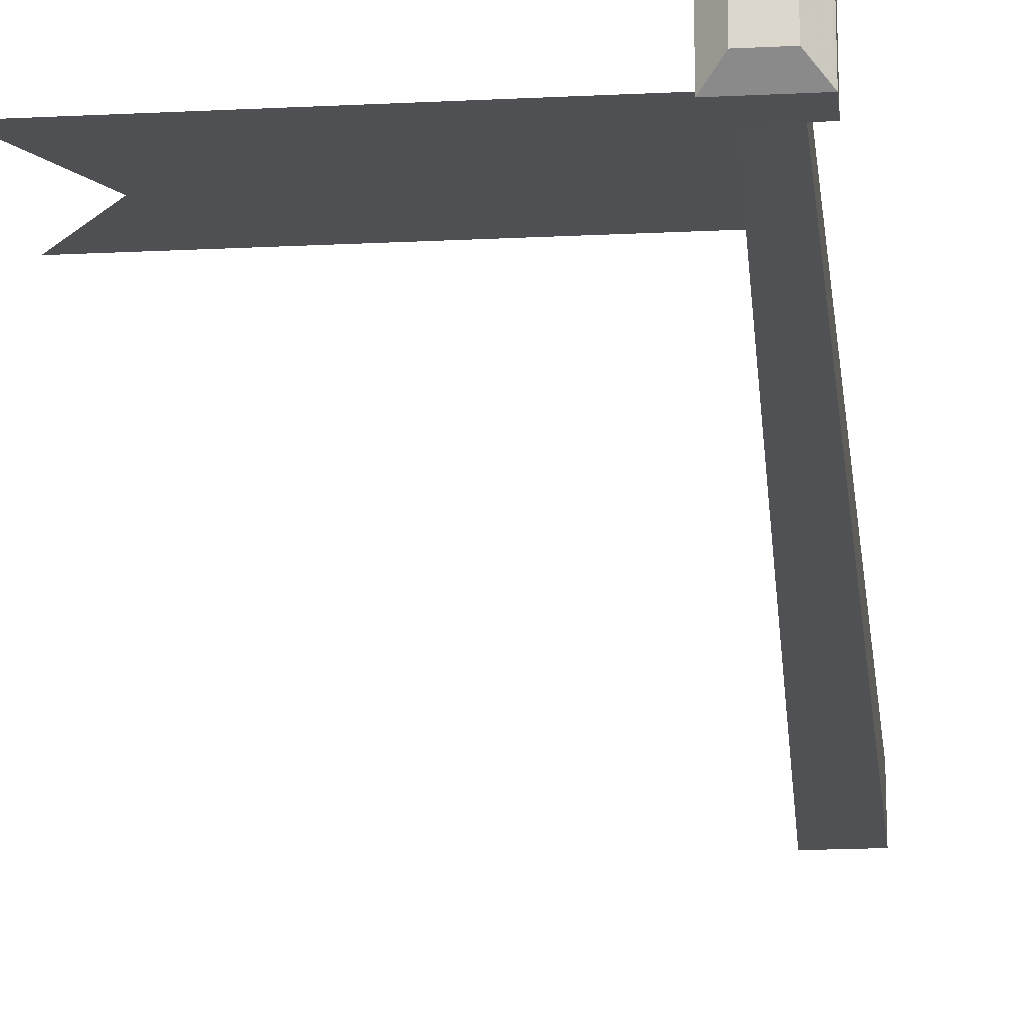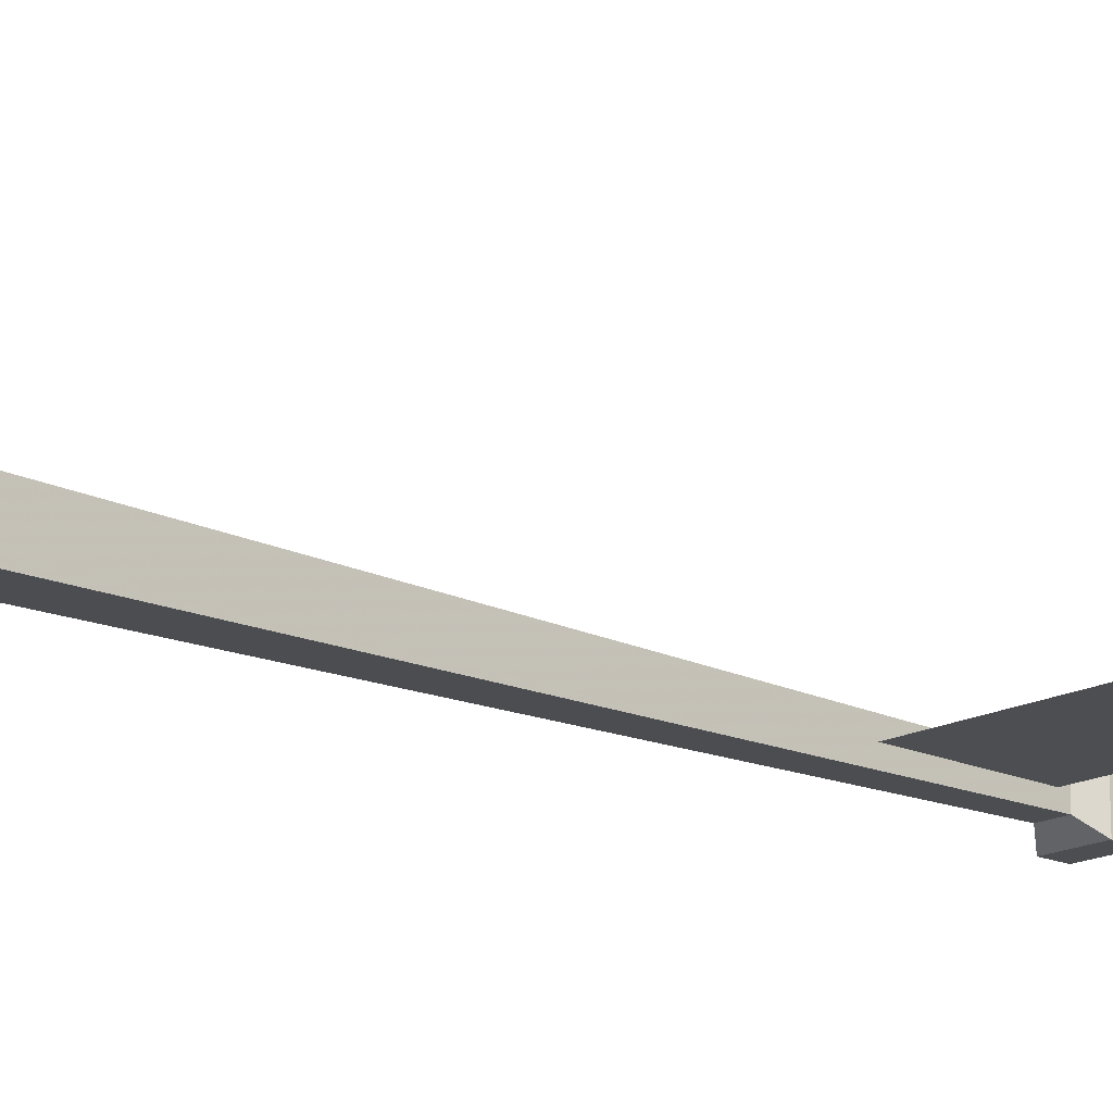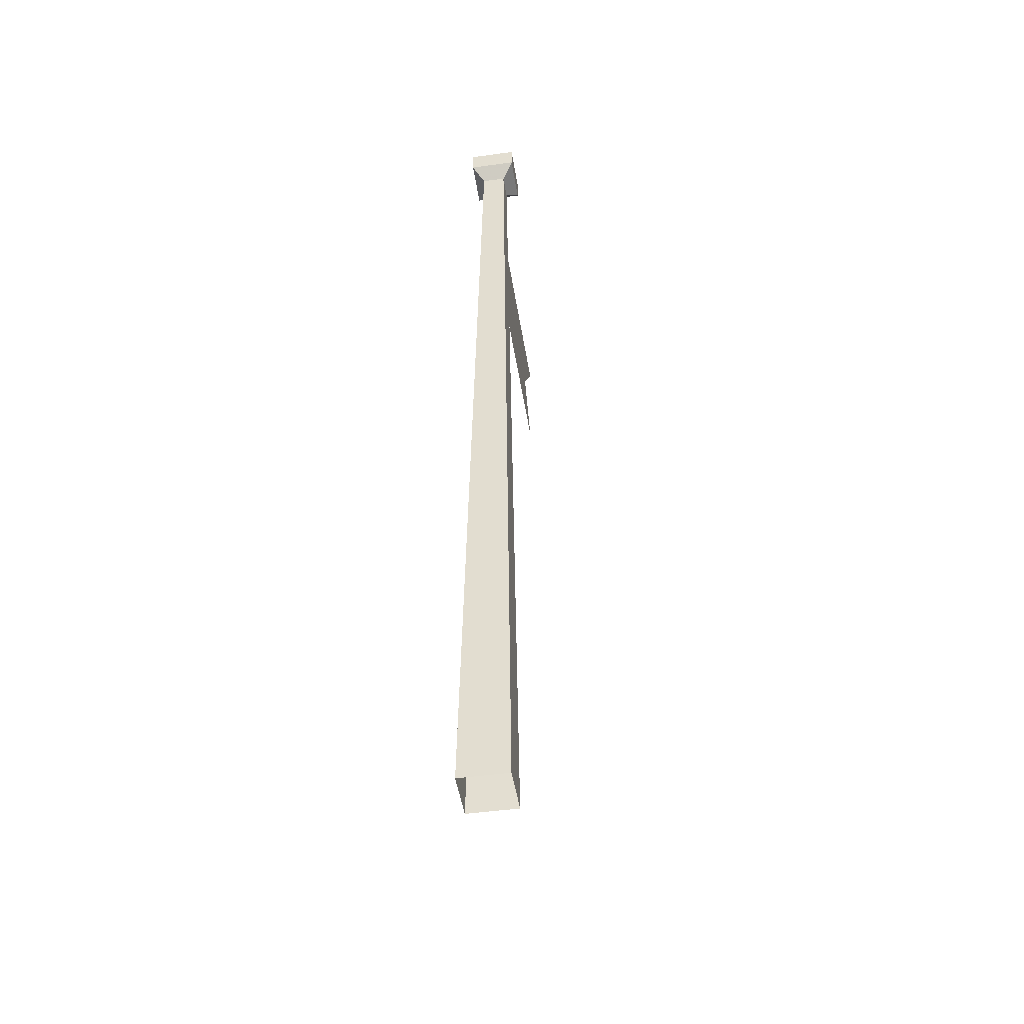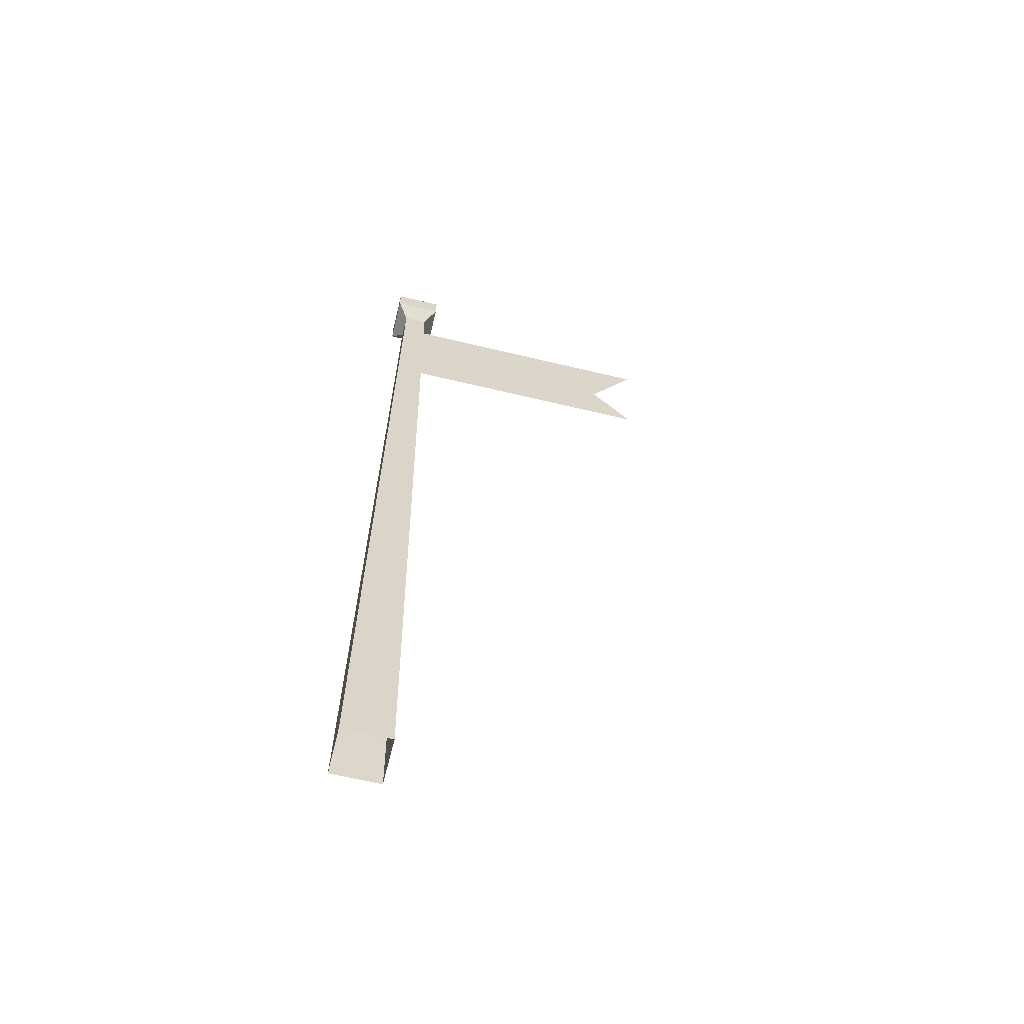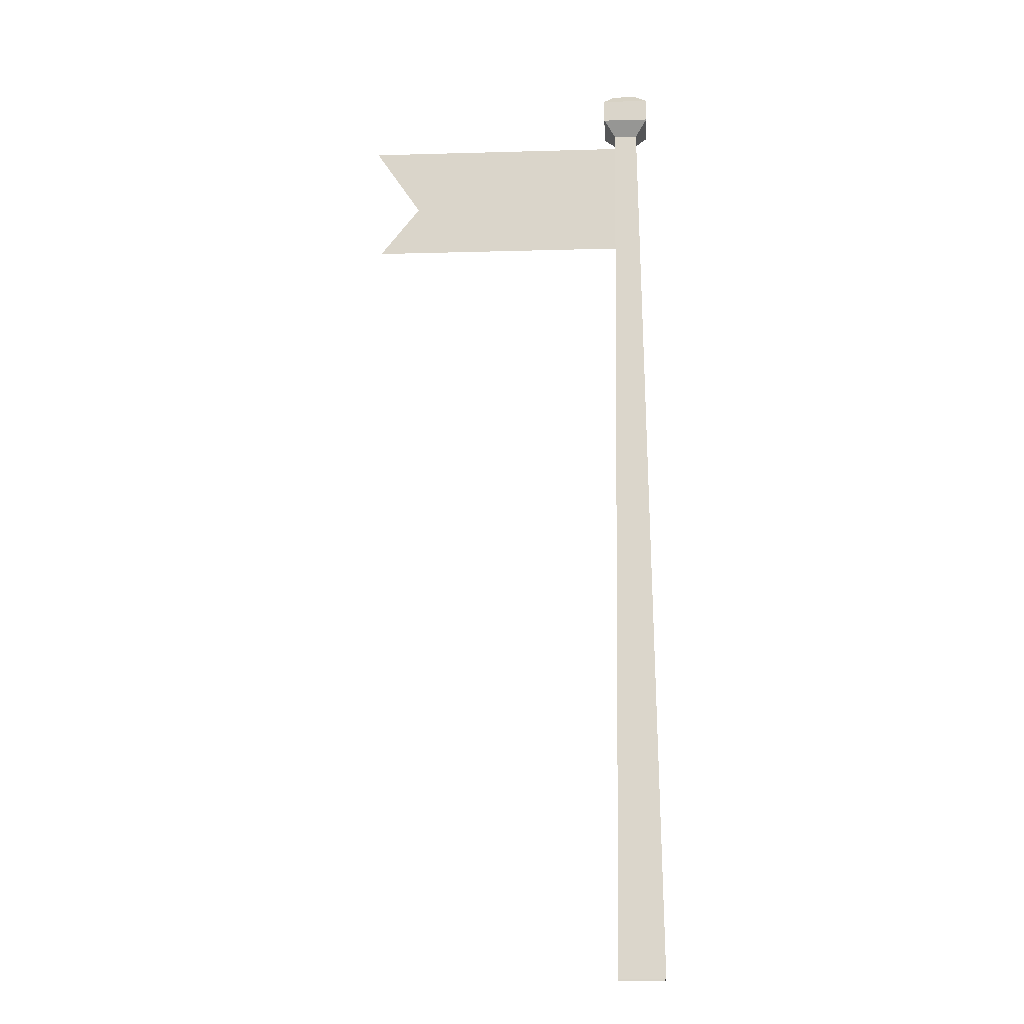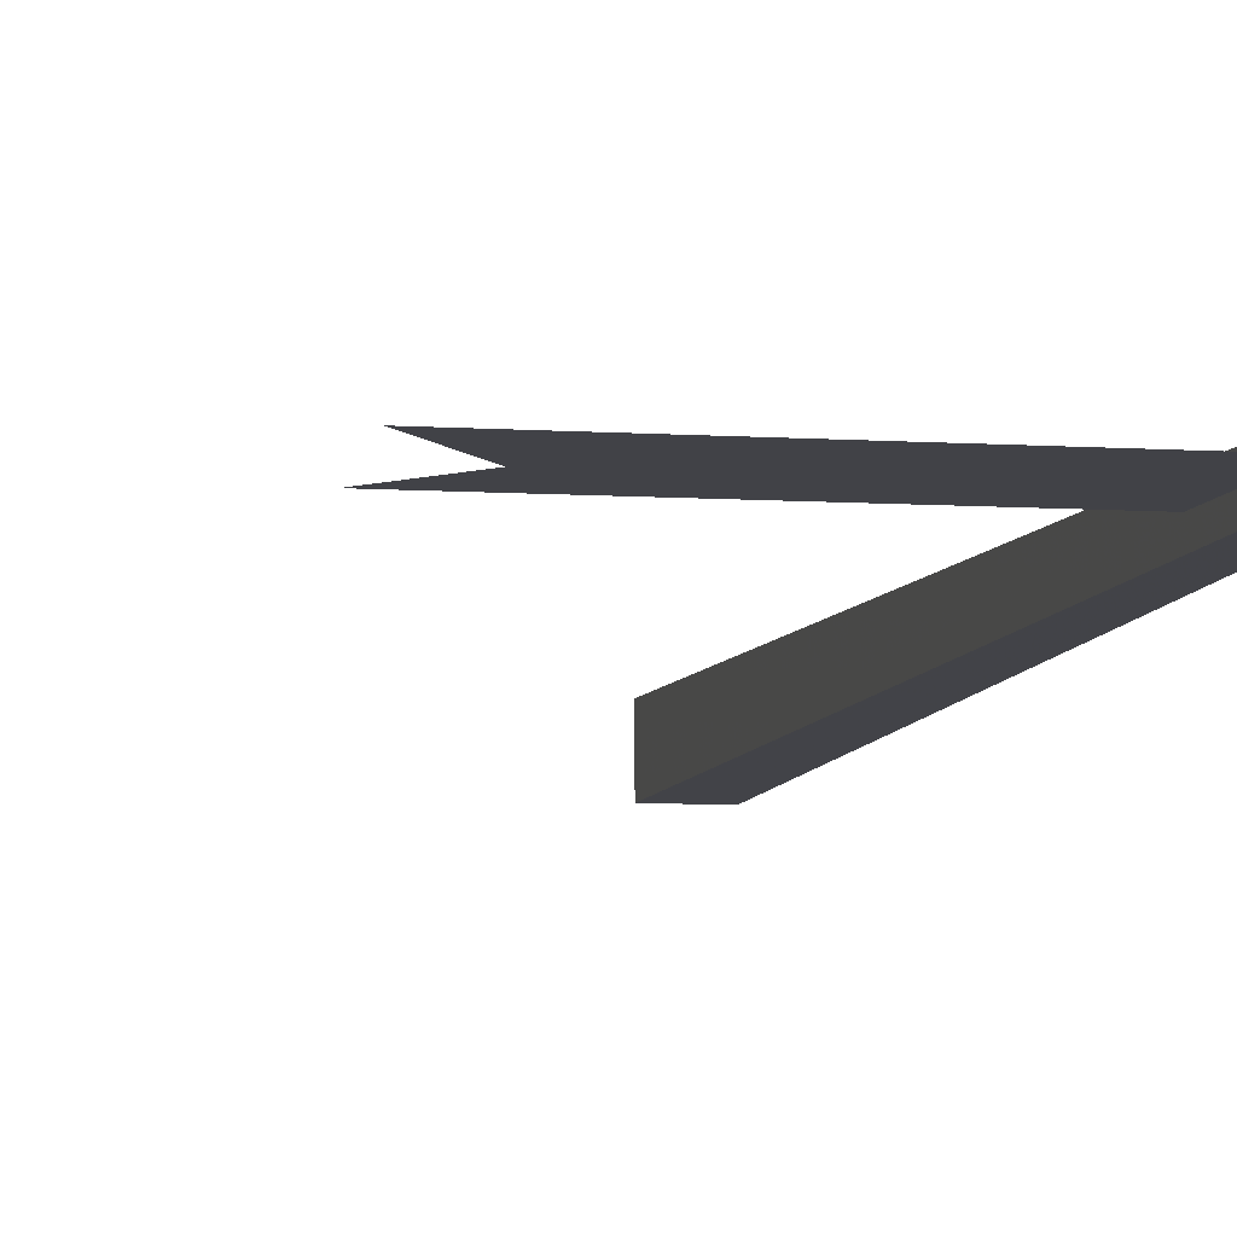
<metadata>
{"format":"obj","ext":"obj","renderer":"f3d","projection":"perspective","resolution":1024,"background":"white","views":[{"elev":-19.2,"azim":-174.6,"up":"+Z"},{"elev":-16.7,"azim":47.3,"up":"+Z"},{"elev":-47.7,"azim":-81.1,"up":"+Y"},{"elev":-61.8,"azim":-13.8,"up":"+Y"},{"elev":-16.8,"azim":-176.8,"up":"+Y"},{"elev":-6.8,"azim":168.6,"up":"+Z"}]}
</metadata>
<code>
v 0.2578 2.438 0
v 0.2578 2.109 0
v 0.2891 2.109 0
v 0.2891 2.438 0
v 0.375 2.25 0
v 0.1172 2.438 0
v 0.1172 2.109 0
v -0.07031 2.109 0
v -0.07031 2.438 0
v -0.2188 2.438 0
v -0.2188 2.109 0
v 0.5 2.438 0
v 0.4844 2.109 0
v -0.3125 0 0.0625
v -0.3125 0 -0.0625
v -0.2812 2.461 -0.03125
v -0.2812 2.461 0.03125
v -0.1875 0 0.0625
v -0.2188 2.461 0.03125
v -0.1875 0 -0.0625
v -0.2188 2.461 -0.03125
v -0.1875 2.5 -0.0625
v -0.3125 2.5 -0.0625
v -0.3125 2.5 0.0625
v -0.1875 2.5 0.0625
v -0.1875 2.562 -0.0625
v -0.3125 2.562 -0.0625
v -0.3125 2.562 0.0625
v -0.1875 2.562 0.0625
v -0.2188 2.594 0.03125
v -0.2188 2.594 -0.03125
v -0.2812 2.594 -0.03125
v -0.2812 2.594 0.03125
v 0.007812 2.305 0
v 0.02344 2.32 0
v -0.07031 2.406 0
v -0.07031 2.375 0
v 0.007812 2.203 0
v 0.02344 2.203 0
v 0.03906 2.203 0
v 0.03906 2.305 0
v 0.1172 2.375 0
v 0.1172 2.406 0
v -0.05469 2.156 0
v 0.02344 2.156 0
v 0.1016 2.156 0
v -0.0625 2.398 0
v 0.1094 2.398 0
v -0.1016 2.406 0
v 0.1484 2.406 0
f 1 2 3
f 1 3 4
f 1 4 2
f 2 4 3
f 3 4 5
f 3 5 4
f 3 4 6
f 3 6 7
f 3 7 4
f 4 7 6
f 6 7 8
f 6 8 9
f 6 9 7
f 7 9 8
f 8 9 10
f 8 10 11
f 8 11 9
f 9 11 10
f 5 12 4
f 5 4 12
f 3 13 5
f 3 5 13
f 14 15 16
f 14 16 17
f 14 17 18
f 18 17 19
f 18 19 20
f 20 19 21
f 20 21 15
f 15 21 16
f 16 21 22
f 16 22 23
f 16 23 17
f 17 23 24
f 17 24 19
f 19 24 25
f 19 25 21
f 21 25 22
f 22 25 26
f 22 26 27
f 22 27 23
f 23 27 28
f 23 28 24
f 24 28 29
f 24 29 25
f 25 29 26
f 26 29 30
f 26 30 31
f 26 31 27
f 27 31 32
f 27 32 28
f 28 32 33
f 28 33 29
f 29 33 30
f 30 33 31
f 31 33 32
f 34 35 36
f 34 36 37
f 34 37 35
f 34 35 38
f 34 38 39
f 34 39 35
f 35 39 40
f 35 40 41
f 35 41 42
f 35 42 43
f 35 43 41
f 35 41 39
f 35 39 38
f 38 39 44
f 38 44 45
f 38 45 39
f 39 45 46
f 39 46 40
f 39 40 45
f 39 45 44
f 47 35 48
f 47 48 35
f 37 36 35
f 36 37 49
f 36 49 37
f 41 43 42
f 42 43 50
f 42 50 43
f 41 40 39
f 40 46 45

</code>
